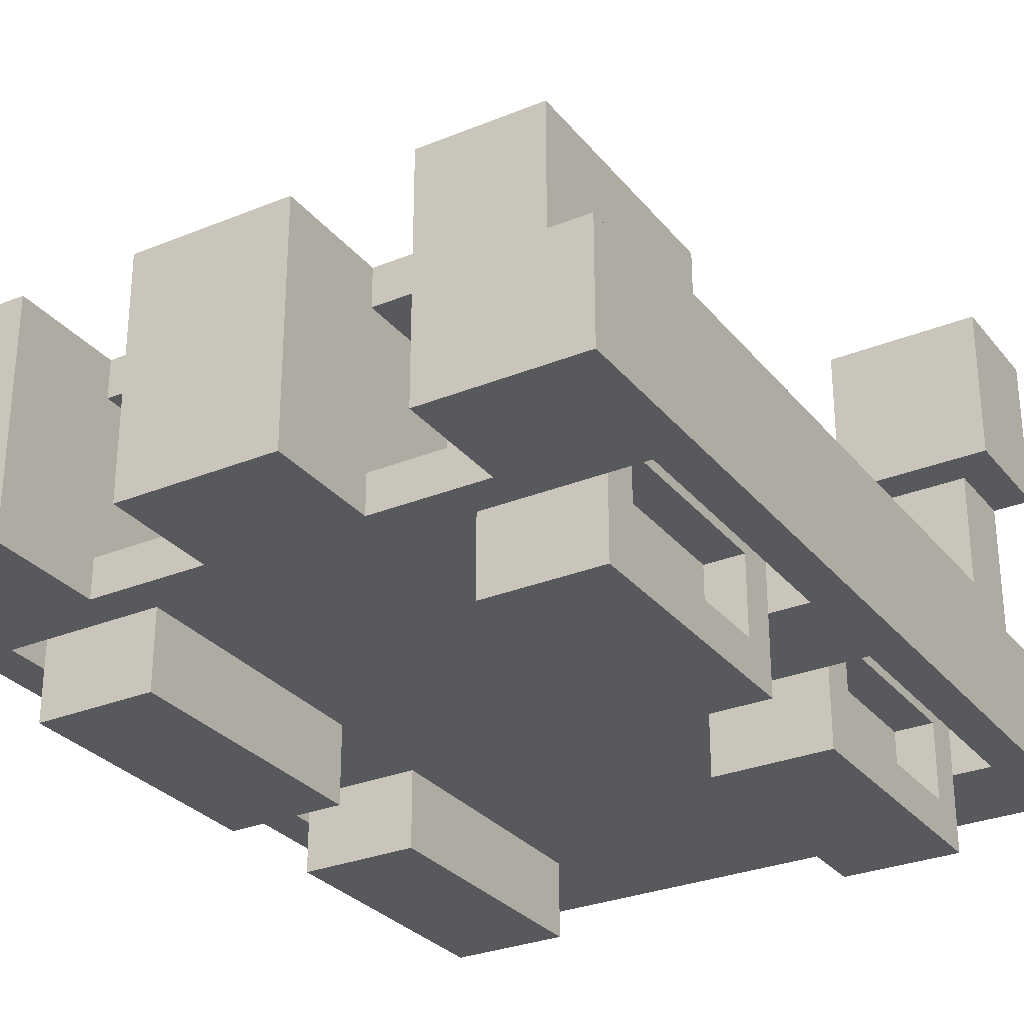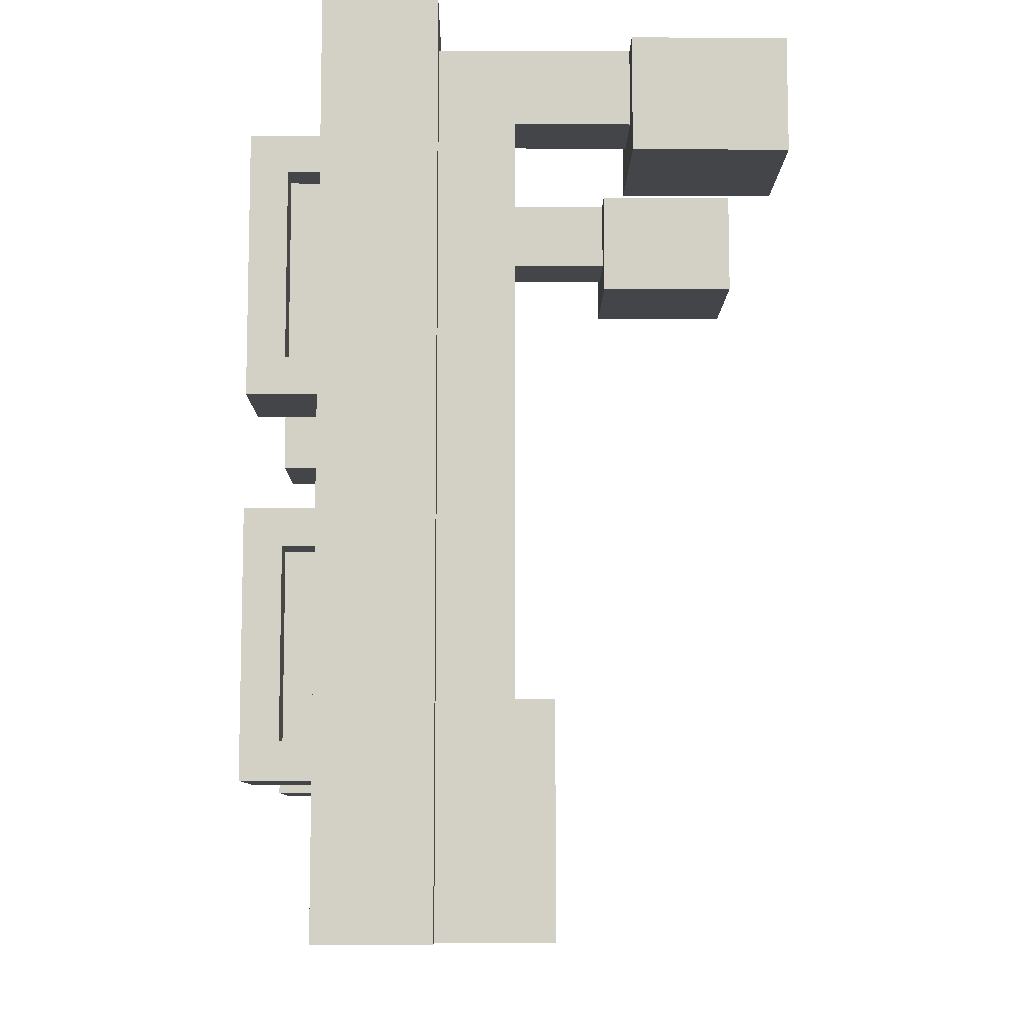
<metadata>
{"format":"obj","ext":"obj","renderer":"f3d","projection":"perspective","resolution":1024,"background":"white","views":[{"elev":-29.3,"azim":31.1,"up":"+Z"},{"elev":-8.9,"azim":-90.6,"up":"+Y"}]}
</metadata>
<code>
v 3 0 22
v 3 4 22
v 3 6 22
v 3 8 22
v 3 10 22
v 3 12 22
v 3 14 22
v 3 16 22
v 3 18 22
v 3 20 22
v 3 22 22
v 3 24 22
v 3 0 25
v 3 4 25
v 3 6 25
v 3 8 25
v 3 10 25
v 3 12 25
v 3 14 25
v 3 16 25
v 3 18 25
v 3 20 25
v 3 22 25
v 3 24 25
v 3 20 30
v 3 23 30
v 3 20 34
v 3 23 34
v 4 0 25
v 4 4 25
v 4 6 25
v 4 8 25
v 4 10 25
v 4 12 25
v 4 14 25
v 4 16 25
v 4 18 25
v 4 20 25
v 4 22 25
v 4 23 25
v 4 6 27
v 4 21 27
v 4 0 28
v 4 6 28
v 4 21 30
v 4 23 30
v 5 4 20
v 5 11 20
v 5 14 20
v 5 21 20
v 5 5 21
v 5 10 21
v 5 15 21
v 5 20 21
v 5 4 22
v 5 11 22
v 5 14 22
v 5 21 22
v 5 4 23
v 5 5 23
v 5 10 23
v 5 15 23
v 5 20 23
v 5 21 23
v 5 4 24
v 5 11 24
v 5 14 24
v 5 21 24
v 6 5 21
v 6 10 21
v 6 15 21
v 6 20 21
v 6 5 23
v 6 10 23
v 6 15 23
v 6 20 23
v 10 0 22
v 10 3 22
v 10 3 23
v 10 6 23
v 10 6 26
v 10 3 27
v 10 6 27
v 10 0 28
v 10 3 28
v 16 4 20
v 16 11 20
v 16 14 20
v 16 21 20
v 16 4 22
v 16 11 22
v 16 14 22
v 16 21 22
v 17 0 22
v 17 3 22
v 17 3 23
v 17 6 23
v 17 6 26
v 17 3 27
v 17 6 27
v 17 0 28
v 17 3 28
v 17 20 30
v 17 23 30
v 17 20 34
v 17 23 34
v 18 21 27
v 18 23 27
v 18 21 30
v 18 23 30
v 20 4 22
v 20 6 22
v 20 8 22
v 20 10 22
v 20 11 22
v 20 14 22
v 20 16 22
v 20 18 22
v 20 20 22
v 20 21 22
v 20 4 23
v 20 21 23
v 20 4 24
v 20 6 24
v 20 8 24
v 20 10 24
v 20 11 24
v 20 14 24
v 20 16 24
v 20 18 24
v 20 20 24
v 20 21 24
v 4 4 22
v 4 6 22
v 4 8 22
v 4 10 22
v 4 11 22
v 4 14 22
v 4 16 22
v 4 18 22
v 4 20 22
v 4 21 22
v 4 4 23
v 4 21 23
v 4 4 24
v 4 6 24
v 4 8 24
v 4 10 24
v 4 11 24
v 4 14 24
v 4 16 24
v 4 18 24
v 4 20 24
v 4 21 24
v 6 21 27
v 6 23 27
v 6 21 30
v 6 23 30
v 7 0 22
v 7 3 22
v 7 3 23
v 7 6 23
v 7 6 26
v 7 3 27
v 7 6 27
v 7 0 28
v 7 3 28
v 7 20 30
v 7 23 30
v 7 20 34
v 7 23 34
v 8 4 20
v 8 11 20
v 8 14 20
v 8 21 20
v 8 4 22
v 8 11 22
v 8 14 22
v 8 21 22
v 14 0 22
v 14 3 22
v 14 3 23
v 14 6 23
v 14 6 26
v 14 3 27
v 14 6 27
v 14 0 28
v 14 3 28
v 18 5 21
v 18 10 21
v 18 15 21
v 18 20 21
v 18 5 23
v 18 10 23
v 18 15 23
v 18 20 23
v 19 4 20
v 19 11 20
v 19 14 20
v 19 21 20
v 19 5 21
v 19 10 21
v 19 15 21
v 19 20 21
v 19 4 22
v 19 11 22
v 19 14 22
v 19 21 22
v 19 4 23
v 19 5 23
v 19 10 23
v 19 15 23
v 19 20 23
v 19 21 23
v 19 4 24
v 19 11 24
v 19 14 24
v 19 21 24
v 20 0 25
v 20 4 25
v 20 6 25
v 20 8 25
v 20 10 25
v 20 12 25
v 20 14 25
v 20 16 25
v 20 18 25
v 20 20 25
v 20 22 25
v 20 23 25
v 20 6 27
v 20 21 27
v 20 0 28
v 20 6 28
v 20 21 30
v 20 23 30
v 21 0 22
v 21 4 22
v 21 6 22
v 21 8 22
v 21 10 22
v 21 12 22
v 21 14 22
v 21 16 22
v 21 18 22
v 21 20 22
v 21 22 22
v 21 24 22
v 21 0 25
v 21 4 25
v 21 6 25
v 21 8 25
v 21 10 25
v 21 12 25
v 21 14 25
v 21 16 25
v 21 18 25
v 21 20 25
v 21 22 25
v 21 24 25
v 21 20 30
v 21 23 30
v 21 20 34
v 21 23 34
v 3 0 22
v 3 0 25
v 4 0 25
v 4 0 28
v 7 0 22
v 7 0 28
v 10 0 22
v 10 0 28
v 14 0 22
v 14 0 28
v 17 0 22
v 17 0 28
v 20 0 25
v 20 0 28
v 21 0 22
v 21 0 25
v 7 3 22
v 7 3 23
v 7 3 27
v 7 3 28
v 10 3 22
v 10 3 23
v 10 3 27
v 10 3 28
v 14 3 22
v 14 3 23
v 14 3 27
v 14 3 28
v 17 3 22
v 17 3 23
v 17 3 27
v 17 3 28
v 5 4 20
v 5 4 22
v 8 4 20
v 8 4 22
v 16 4 20
v 16 4 22
v 19 4 20
v 19 4 22
v 7 6 23
v 7 6 26
v 7 6 27
v 10 6 23
v 10 6 26
v 10 6 27
v 14 6 23
v 14 6 26
v 14 6 27
v 17 6 23
v 17 6 26
v 17 6 27
v 5 10 21
v 5 10 23
v 6 10 21
v 6 10 23
v 18 10 21
v 18 10 23
v 19 10 21
v 19 10 23
v 4 11 22
v 4 11 24
v 5 11 22
v 5 11 24
v 19 11 22
v 19 11 24
v 20 11 22
v 20 11 24
v 5 14 20
v 5 14 22
v 8 14 20
v 8 14 22
v 16 14 20
v 16 14 22
v 19 14 20
v 19 14 22
v 3 20 30
v 3 20 34
v 4 20 31
v 4 20 33
v 5 20 21
v 5 20 23
v 6 20 21
v 6 20 23
v 6 20 31
v 6 20 33
v 7 20 30
v 7 20 34
v 17 20 30
v 17 20 34
v 18 20 21
v 18 20 23
v 18 20 31
v 18 20 33
v 19 20 21
v 19 20 23
v 20 20 31
v 20 20 33
v 21 20 30
v 21 20 34
v 4 21 22
v 4 21 23
v 4 21 24
v 4 21 27
v 4 21 30
v 5 21 22
v 5 21 23
v 5 21 24
v 6 21 27
v 6 21 30
v 18 21 27
v 18 21 30
v 19 21 22
v 19 21 23
v 19 21 24
v 20 21 22
v 20 21 23
v 20 21 24
v 20 21 27
v 20 21 30
v 4 4 22
v 4 4 23
v 4 4 24
v 5 4 22
v 5 4 23
v 5 4 24
v 19 4 22
v 19 4 23
v 19 4 24
v 20 4 22
v 20 4 23
v 20 4 24
v 5 5 21
v 5 5 23
v 6 5 21
v 6 5 23
v 18 5 21
v 18 5 23
v 19 5 21
v 19 5 23
v 4 6 27
v 4 6 28
v 11 6 27
v 13 6 27
v 20 6 27
v 20 6 28
v 5 11 20
v 5 11 22
v 8 11 20
v 8 11 22
v 16 11 20
v 16 11 22
v 19 11 20
v 19 11 22
v 4 14 22
v 4 14 24
v 5 14 22
v 5 14 24
v 19 14 22
v 19 14 24
v 20 14 22
v 20 14 24
v 5 15 21
v 5 15 23
v 6 15 21
v 6 15 23
v 18 15 21
v 18 15 23
v 19 15 21
v 19 15 23
v 5 21 20
v 5 21 22
v 8 21 20
v 8 21 22
v 16 21 20
v 16 21 22
v 19 21 20
v 19 21 22
v 3 23 30
v 3 23 34
v 4 23 25
v 4 23 30
v 5 23 25
v 6 23 27
v 6 23 30
v 7 23 25
v 7 23 30
v 7 23 34
v 9 23 25
v 11 23 25
v 13 23 25
v 15 23 25
v 17 23 25
v 17 23 30
v 17 23 34
v 18 23 27
v 18 23 30
v 19 23 25
v 20 23 25
v 20 23 30
v 21 23 30
v 21 23 34
v 3 24 22
v 3 24 25
v 5 24 22
v 5 24 25
v 7 24 22
v 7 24 25
v 9 24 22
v 9 24 25
v 11 24 22
v 11 24 25
v 13 24 22
v 13 24 25
v 15 24 22
v 15 24 25
v 17 24 22
v 17 24 25
v 19 24 22
v 19 24 25
v 21 24 22
v 21 24 25
v 5 4 20
v 8 4 20
v 16 4 20
v 19 4 20
v 5 11 20
v 8 11 20
v 16 11 20
v 19 11 20
v 5 14 20
v 8 14 20
v 16 14 20
v 19 14 20
v 5 21 20
v 8 21 20
v 16 21 20
v 19 21 20
v 3 0 22
v 7 0 22
v 10 0 22
v 14 0 22
v 17 0 22
v 21 0 22
v 4 3 22
v 7 3 22
v 10 3 22
v 14 3 22
v 17 3 22
v 20 3 22
v 3 4 22
v 4 4 22
v 5 4 22
v 8 4 22
v 16 4 22
v 19 4 22
v 20 4 22
v 21 4 22
v 3 6 22
v 4 6 22
v 20 6 22
v 21 6 22
v 3 8 22
v 4 8 22
v 20 8 22
v 21 8 22
v 3 10 22
v 4 10 22
v 20 10 22
v 21 10 22
v 4 11 22
v 5 11 22
v 8 11 22
v 16 11 22
v 19 11 22
v 20 11 22
v 3 12 22
v 4 12 22
v 20 12 22
v 21 12 22
v 3 14 22
v 4 14 22
v 5 14 22
v 8 14 22
v 16 14 22
v 19 14 22
v 20 14 22
v 21 14 22
v 3 16 22
v 4 16 22
v 20 16 22
v 21 16 22
v 3 18 22
v 4 18 22
v 20 18 22
v 21 18 22
v 3 20 22
v 4 20 22
v 20 20 22
v 21 20 22
v 4 21 22
v 5 21 22
v 8 21 22
v 16 21 22
v 19 21 22
v 20 21 22
v 3 22 22
v 4 22 22
v 20 22 22
v 21 22 22
v 4 23 22
v 5 23 22
v 7 23 22
v 9 23 22
v 11 23 22
v 13 23 22
v 15 23 22
v 17 23 22
v 19 23 22
v 20 23 22
v 3 24 22
v 5 24 22
v 7 24 22
v 9 24 22
v 11 24 22
v 13 24 22
v 15 24 22
v 17 24 22
v 19 24 22
v 21 24 22
v 5 5 23
v 6 5 23
v 18 5 23
v 19 5 23
v 5 10 23
v 6 10 23
v 18 10 23
v 19 10 23
v 5 15 23
v 6 15 23
v 18 15 23
v 19 15 23
v 5 20 23
v 6 20 23
v 18 20 23
v 19 20 23
v 4 4 24
v 5 4 24
v 19 4 24
v 20 4 24
v 4 6 24
v 20 6 24
v 4 8 24
v 20 8 24
v 4 10 24
v 20 10 24
v 4 11 24
v 5 11 24
v 19 11 24
v 20 11 24
v 4 14 24
v 5 14 24
v 19 14 24
v 20 14 24
v 4 16 24
v 20 16 24
v 4 18 24
v 20 18 24
v 4 20 24
v 20 20 24
v 4 21 24
v 5 21 24
v 19 21 24
v 20 21 24
v 7 3 27
v 10 3 27
v 14 3 27
v 17 3 27
v 7 6 27
v 10 6 27
v 14 6 27
v 17 6 27
v 3 20 30
v 7 20 30
v 17 20 30
v 21 20 30
v 4 21 30
v 6 21 30
v 18 21 30
v 20 21 30
v 3 23 30
v 4 23 30
v 6 23 30
v 7 23 30
v 17 23 30
v 18 23 30
v 20 23 30
v 21 23 30
v 5 5 21
v 6 5 21
v 18 5 21
v 19 5 21
v 5 10 21
v 6 10 21
v 18 10 21
v 19 10 21
v 5 15 21
v 6 15 21
v 18 15 21
v 19 15 21
v 5 20 21
v 6 20 21
v 18 20 21
v 19 20 21
v 7 3 23
v 10 3 23
v 14 3 23
v 17 3 23
v 7 6 23
v 10 6 23
v 14 6 23
v 17 6 23
v 3 0 25
v 4 0 25
v 20 0 25
v 21 0 25
v 3 4 25
v 4 4 25
v 20 4 25
v 21 4 25
v 3 6 25
v 4 6 25
v 20 6 25
v 21 6 25
v 3 8 25
v 4 8 25
v 20 8 25
v 21 8 25
v 3 10 25
v 4 10 25
v 20 10 25
v 21 10 25
v 3 12 25
v 4 12 25
v 20 12 25
v 21 12 25
v 3 14 25
v 4 14 25
v 20 14 25
v 21 14 25
v 3 16 25
v 4 16 25
v 20 16 25
v 21 16 25
v 3 18 25
v 4 18 25
v 20 18 25
v 21 18 25
v 3 20 25
v 4 20 25
v 20 20 25
v 21 20 25
v 3 22 25
v 4 22 25
v 20 22 25
v 21 22 25
v 4 23 25
v 5 23 25
v 7 23 25
v 9 23 25
v 11 23 25
v 13 23 25
v 15 23 25
v 17 23 25
v 19 23 25
v 20 23 25
v 3 24 25
v 5 24 25
v 7 24 25
v 9 24 25
v 11 24 25
v 13 24 25
v 15 24 25
v 17 24 25
v 19 24 25
v 21 24 25
v 4 6 27
v 11 6 27
v 13 6 27
v 20 6 27
v 9 8 27
v 11 8 27
v 13 8 27
v 15 8 27
v 7 10 27
v 9 10 27
v 11 10 27
v 13 10 27
v 15 10 27
v 17 10 27
v 9 12 27
v 11 12 27
v 13 12 27
v 15 12 27
v 7 14 27
v 9 14 27
v 11 14 27
v 13 14 27
v 15 14 27
v 17 14 27
v 9 16 27
v 11 16 27
v 13 16 27
v 15 16 27
v 7 18 27
v 9 18 27
v 11 18 27
v 13 18 27
v 15 18 27
v 17 18 27
v 9 20 27
v 11 20 27
v 13 20 27
v 15 20 27
v 4 21 27
v 6 21 27
v 18 21 27
v 20 21 27
v 7 22 27
v 9 22 27
v 15 22 27
v 17 22 27
v 6 23 27
v 18 23 27
v 4 0 28
v 7 0 28
v 10 0 28
v 14 0 28
v 17 0 28
v 20 0 28
v 7 3 28
v 10 3 28
v 14 3 28
v 17 3 28
v 4 6 28
v 20 6 28
v 3 20 34
v 7 20 34
v 17 20 34
v 21 20 34
v 3 23 34
v 7 23 34
v 17 23 34
v 21 23 34
f 13 2 1
f 14 3 2
f 14 2 13
f 15 4 3
f 15 3 14
f 16 5 4
f 16 4 15
f 17 6 5
f 17 5 16
f 18 7 6
f 18 6 17
f 19 8 7
f 19 7 18
f 20 9 8
f 20 8 19
f 21 10 9
f 21 9 20
f 22 11 10
f 22 10 21
f 23 12 11
f 23 11 22
f 24 12 23
f 27 26 25
f 28 26 27
f 41 30 29
f 41 40 39
f 41 39 38
f 41 38 37
f 41 37 36
f 41 36 35
f 41 35 34
f 41 34 33
f 41 33 32
f 41 32 31
f 41 31 30
f 42 40 41
f 43 41 29
f 44 41 43
f 45 40 42
f 46 40 45
f 51 48 47
f 52 48 51
f 53 50 49
f 54 50 53
f 55 51 47
f 56 48 52
f 57 53 49
f 58 50 54
f 59 51 55
f 60 51 59
f 61 56 52
f 62 53 57
f 63 58 54
f 64 58 63
f 65 61 60
f 65 60 59
f 66 56 61
f 66 61 65
f 67 64 63
f 67 62 57
f 67 63 62
f 68 64 67
f 73 70 69
f 74 70 73
f 75 72 71
f 76 72 75
f 79 78 77
f 81 80 79
f 82 79 77
f 82 81 79
f 83 81 82
f 84 82 77
f 85 82 84
f 90 87 86
f 91 87 90
f 92 89 88
f 93 89 92
f 96 95 94
f 98 97 96
f 99 96 94
f 99 98 96
f 100 98 99
f 101 99 94
f 102 99 101
f 105 104 103
f 106 104 105
f 109 108 107
f 110 108 109
f 121 112 111
f 122 120 119
f 123 112 121
f 124 113 112
f 124 112 123
f 125 114 113
f 125 113 124
f 126 115 114
f 126 114 125
f 127 115 126
f 128 117 116
f 129 118 117
f 129 117 128
f 130 119 118
f 130 118 129
f 131 122 119
f 131 119 130
f 132 122 131
f 133 134 143
f 141 142 144
f 143 134 145
f 134 135 146
f 145 134 146
f 135 136 147
f 146 135 147
f 136 137 148
f 147 136 148
f 148 137 149
f 138 139 150
f 139 140 151
f 150 139 151
f 140 141 152
f 151 140 152
f 141 144 153
f 152 141 153
f 153 144 154
f 155 156 157
f 157 156 158
f 159 160 161
f 161 162 163
f 159 161 164
f 161 163 164
f 164 163 165
f 159 164 166
f 166 164 167
f 168 169 170
f 170 169 171
f 172 173 176
f 176 173 177
f 174 175 178
f 178 175 179
f 180 181 182
f 182 183 184
f 180 182 185
f 182 184 185
f 185 184 186
f 180 185 187
f 187 185 188
f 189 190 193
f 193 190 194
f 191 192 195
f 195 192 196
f 197 198 201
f 201 198 202
f 199 200 203
f 203 200 204
f 197 201 205
f 202 198 206
f 199 203 207
f 204 200 208
f 205 201 209
f 209 201 210
f 202 206 211
f 207 203 212
f 204 208 213
f 213 208 214
f 210 211 215
f 209 210 215
f 211 206 216
f 215 211 216
f 213 214 217
f 207 212 217
f 212 213 217
f 217 214 218
f 219 220 231
f 229 230 231
f 228 229 231
f 227 228 231
f 226 227 231
f 225 226 231
f 224 225 231
f 223 224 231
f 222 223 231
f 221 222 231
f 220 221 231
f 231 230 232
f 219 231 233
f 233 231 234
f 232 230 235
f 235 230 236
f 237 238 249
f 238 239 250
f 249 238 250
f 239 240 251
f 250 239 251
f 240 241 252
f 251 240 252
f 241 242 253
f 252 241 253
f 242 243 254
f 253 242 254
f 243 244 255
f 254 243 255
f 244 245 256
f 255 244 256
f 245 246 257
f 256 245 257
f 246 247 258
f 257 246 258
f 247 248 259
f 258 247 259
f 259 248 260
f 261 262 263
f 263 262 264
f 267 266 265
f 269 267 265
f 269 268 267
f 270 268 269
f 273 272 271
f 274 272 273
f 277 276 275
f 278 276 277
f 279 277 275
f 280 277 279
f 285 282 281
f 286 282 285
f 287 284 283
f 288 284 287
f 293 290 289
f 294 290 293
f 295 292 291
f 296 292 295
f 299 298 297
f 300 298 299
f 303 302 301
f 304 302 303
f 308 306 305
f 309 307 306
f 309 306 308
f 310 307 309
f 314 312 311
f 315 313 312
f 315 312 314
f 316 313 315
f 319 318 317
f 320 318 319
f 323 322 321
f 324 322 323
f 327 326 325
f 328 326 327
f 331 330 329
f 332 330 331
f 335 334 333
f 336 334 335
f 339 338 337
f 340 338 339
f 343 342 341
f 344 342 343
f 347 346 345
f 348 346 347
f 349 343 341
f 349 344 343
f 350 342 344
f 350 344 349
f 351 349 341
f 351 350 349
f 352 342 350
f 352 350 351
f 357 354 353
f 358 354 357
f 359 356 355
f 360 356 359
f 361 357 353
f 361 358 357
f 362 354 358
f 362 358 361
f 363 361 353
f 363 362 361
f 364 354 362
f 364 362 363
f 370 366 365
f 371 367 366
f 371 366 370
f 372 367 371
f 373 369 368
f 374 369 373
f 380 378 377
f 381 379 378
f 381 378 380
f 382 379 381
f 383 376 375
f 384 376 383
f 385 386 388
f 386 387 389
f 388 386 389
f 389 387 390
f 391 392 394
f 392 393 395
f 394 392 395
f 395 393 396
f 397 398 399
f 399 398 400
f 401 402 403
f 403 402 404
f 405 406 407
f 407 406 408
f 408 406 409
f 409 406 410
f 411 412 413
f 413 412 414
f 415 416 417
f 417 416 418
f 419 420 421
f 421 420 422
f 423 424 425
f 425 424 426
f 427 428 429
f 429 428 430
f 431 432 433
f 433 432 434
f 435 436 437
f 437 436 438
f 439 440 441
f 441 440 442
f 443 444 446
f 445 446 447
f 447 446 448
f 446 444 449
f 448 446 449
f 447 448 450
f 449 444 451
f 451 444 452
f 450 448 453
f 453 448 454
f 454 448 455
f 455 448 456
f 456 448 457
f 457 448 460
f 458 459 461
f 457 460 462
f 460 461 462
f 462 461 463
f 461 459 464
f 463 461 464
f 464 459 465
f 465 459 466
f 467 468 469
f 469 468 470
f 469 470 471
f 471 470 472
f 471 472 473
f 473 472 474
f 473 474 475
f 475 474 476
f 475 476 477
f 477 476 478
f 477 478 479
f 479 478 480
f 479 480 481
f 481 480 482
f 481 482 483
f 483 482 484
f 483 484 485
f 485 484 486
f 491 488 487
f 492 488 491
f 493 490 489
f 494 490 493
f 499 496 495
f 500 496 499
f 501 498 497
f 502 498 501
f 509 504 503
f 510 504 509
f 511 506 505
f 512 506 511
f 513 508 507
f 514 508 513
f 515 509 503
f 516 512 511
f 516 509 515
f 516 510 509
f 516 514 513
f 516 513 512
f 516 511 510
f 517 514 516
f 518 514 517
f 519 514 518
f 520 514 519
f 521 508 514
f 521 514 520
f 522 508 521
f 523 516 515
f 524 516 523
f 525 522 521
f 526 522 525
f 527 524 523
f 528 524 527
f 529 526 525
f 530 526 529
f 531 528 527
f 532 528 531
f 533 530 529
f 534 530 533
f 535 532 531
f 537 519 518
f 538 519 537
f 540 534 533
f 541 535 531
f 542 536 535
f 542 535 541
f 542 539 538
f 542 540 539
f 542 537 536
f 542 538 537
f 543 534 540
f 543 540 542
f 544 534 543
f 545 542 541
f 546 543 542
f 546 542 545
f 547 543 546
f 548 543 547
f 549 543 548
f 550 543 549
f 551 544 543
f 551 543 550
f 552 544 551
f 553 546 545
f 554 546 553
f 555 552 551
f 556 552 555
f 557 554 553
f 558 554 557
f 559 556 555
f 560 556 559
f 561 558 557
f 562 558 561
f 563 560 559
f 564 560 563
f 565 562 561
f 567 549 548
f 568 549 567
f 570 564 563
f 571 565 561
f 572 566 565
f 572 565 571
f 572 569 568
f 572 570 569
f 572 567 566
f 572 568 567
f 573 564 570
f 573 570 572
f 574 564 573
f 575 572 571
f 575 573 572
f 576 573 575
f 577 573 576
f 578 573 577
f 579 573 578
f 580 573 579
f 581 573 580
f 582 573 581
f 583 573 582
f 584 574 573
f 584 573 583
f 585 575 571
f 585 576 575
f 586 577 576
f 586 576 585
f 587 578 577
f 587 577 586
f 588 579 578
f 588 578 587
f 589 580 579
f 589 579 588
f 590 581 580
f 590 580 589
f 591 582 581
f 591 581 590
f 592 583 582
f 592 582 591
f 593 584 583
f 593 583 592
f 594 574 584
f 594 584 593
f 599 596 595
f 600 596 599
f 601 598 597
f 602 598 601
f 607 604 603
f 608 604 607
f 609 606 605
f 610 606 609
f 615 612 611
f 616 614 613
f 617 612 615
f 618 616 613
f 619 612 617
f 620 618 613
f 621 612 619
f 622 612 621
f 623 620 613
f 624 620 623
f 629 626 625
f 630 628 627
f 631 626 629
f 632 630 627
f 633 626 631
f 634 632 627
f 635 626 633
f 636 626 635
f 637 634 627
f 638 634 637
f 643 640 639
f 644 640 643
f 645 642 641
f 646 642 645
f 651 648 647
f 652 648 651
f 653 650 649
f 654 650 653
f 655 651 647
f 656 651 655
f 657 648 652
f 658 648 657
f 659 653 649
f 660 653 659
f 661 650 654
f 662 650 661
f 663 664 667
f 667 664 668
f 665 666 669
f 669 666 670
f 671 672 675
f 675 672 676
f 673 674 677
f 677 674 678
f 679 680 683
f 683 680 684
f 681 682 685
f 685 682 686
f 687 688 691
f 691 688 692
f 689 690 693
f 693 690 694
f 691 692 695
f 695 692 696
f 693 694 697
f 697 694 698
f 695 696 699
f 699 696 700
f 697 698 701
f 701 698 702
f 699 700 703
f 703 700 704
f 701 702 705
f 705 702 706
f 703 704 707
f 707 704 708
f 705 706 709
f 709 706 710
f 707 708 711
f 711 708 712
f 709 710 713
f 713 710 714
f 711 712 715
f 715 712 716
f 713 714 717
f 717 714 718
f 715 716 719
f 719 716 720
f 717 718 721
f 721 718 722
f 719 720 723
f 723 720 724
f 721 722 725
f 725 722 726
f 723 724 727
f 727 724 728
f 725 726 729
f 729 726 730
f 727 728 731
f 729 730 740
f 727 731 741
f 731 732 741
f 732 733 742
f 741 732 742
f 733 734 743
f 742 733 743
f 734 735 744
f 743 734 744
f 735 736 745
f 744 735 745
f 736 737 746
f 745 736 746
f 737 738 747
f 746 737 747
f 738 739 748
f 747 738 748
f 739 740 749
f 748 739 749
f 740 730 750
f 749 740 750
f 751 752 755
f 752 753 756
f 755 752 756
f 753 754 757
f 756 753 757
f 757 754 758
f 751 755 759
f 755 756 760
f 759 755 760
f 756 757 760
f 757 758 760
f 760 758 761
f 761 758 762
f 758 754 763
f 762 758 763
f 763 754 764
f 759 760 765
f 760 761 765
f 761 762 766
f 765 761 766
f 763 764 767
f 766 762 767
f 762 763 767
f 767 764 768
f 751 759 769
f 759 765 769
f 767 768 770
f 769 765 770
f 765 766 770
f 766 767 770
f 770 768 771
f 771 768 772
f 768 764 773
f 772 768 773
f 764 754 774
f 773 764 774
f 769 770 775
f 770 771 775
f 771 772 776
f 775 771 776
f 772 773 777
f 776 772 777
f 773 774 777
f 777 774 778
f 769 775 779
f 751 769 779
f 777 778 780
f 779 775 780
f 775 776 780
f 776 777 780
f 780 778 781
f 781 778 782
f 778 774 783
f 782 778 783
f 774 754 784
f 783 774 784
f 779 780 785
f 780 781 785
f 781 782 786
f 785 781 786
f 782 783 787
f 786 782 787
f 783 784 787
f 787 784 788
f 751 779 789
f 789 779 790
f 784 754 791
f 791 754 792
f 779 785 793
f 790 779 793
f 785 786 794
f 793 785 794
f 786 787 794
f 787 788 794
f 788 784 795
f 794 788 795
f 784 791 796
f 795 784 796
f 793 794 797
f 790 793 797
f 795 796 797
f 794 795 797
f 796 791 798
f 797 796 798
f 799 800 805
f 801 802 806
f 806 802 807
f 803 804 808
f 806 807 809
f 807 808 809
f 799 805 809
f 805 806 809
f 808 804 810
f 809 808 810
f 811 812 815
f 815 812 816
f 813 814 817
f 817 814 818

</code>
